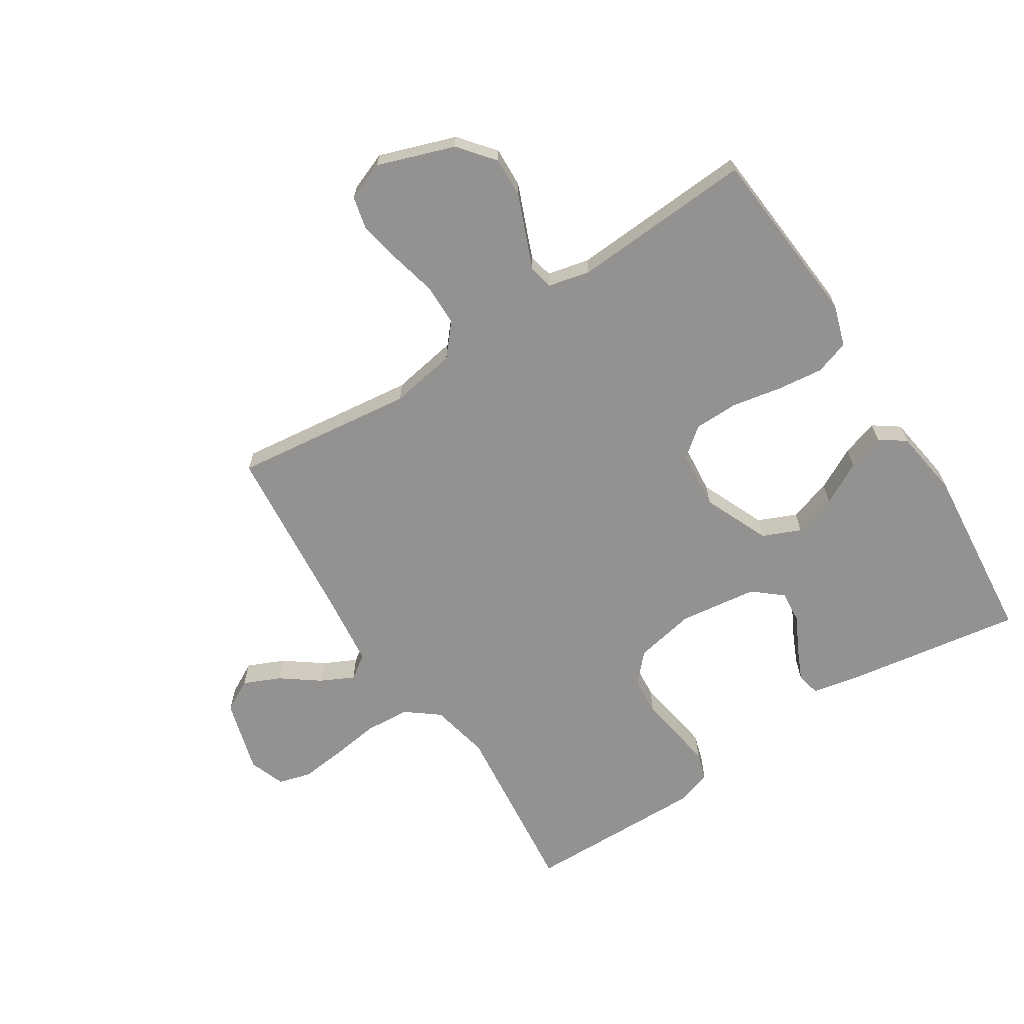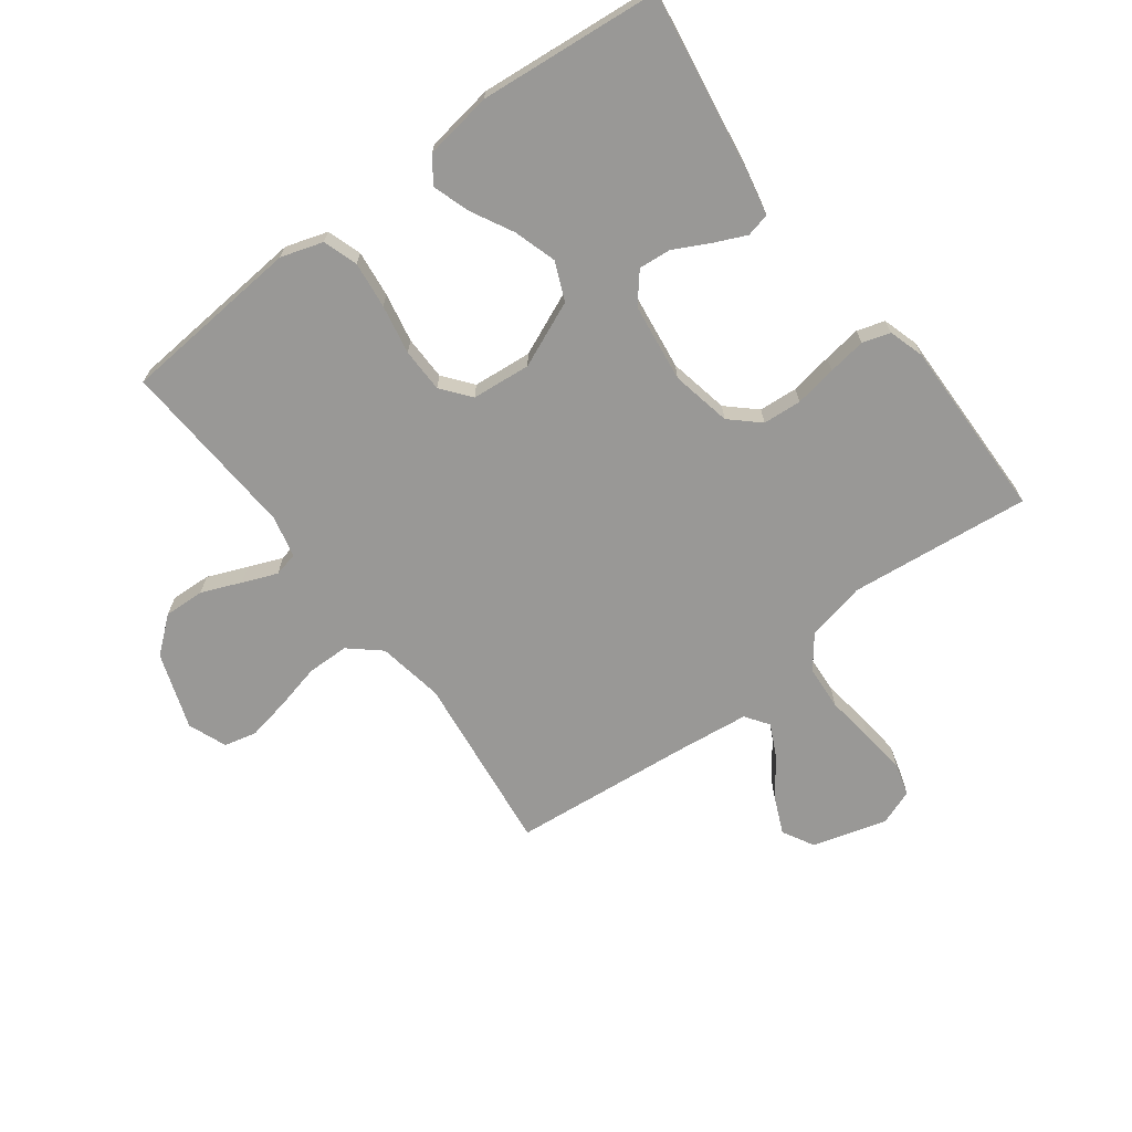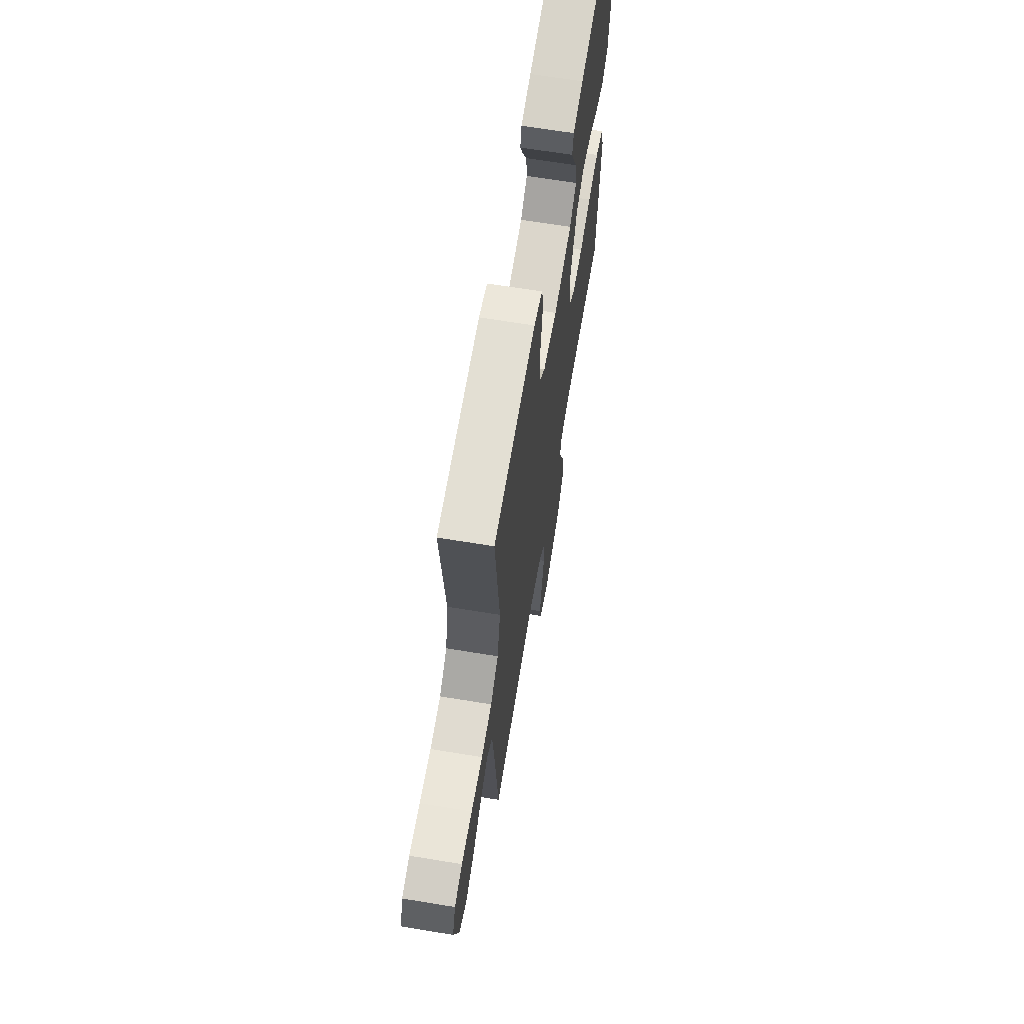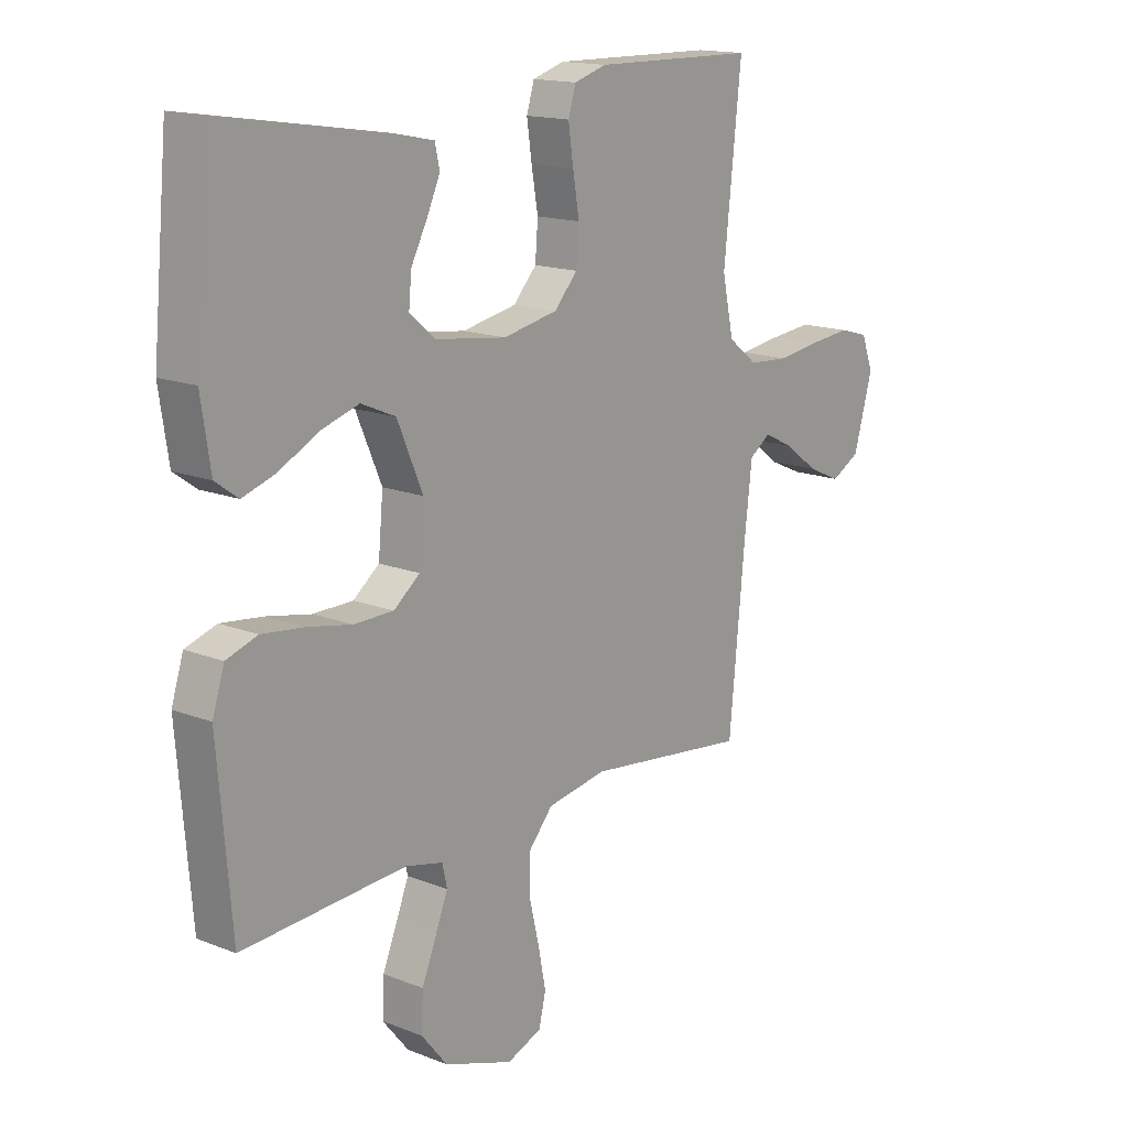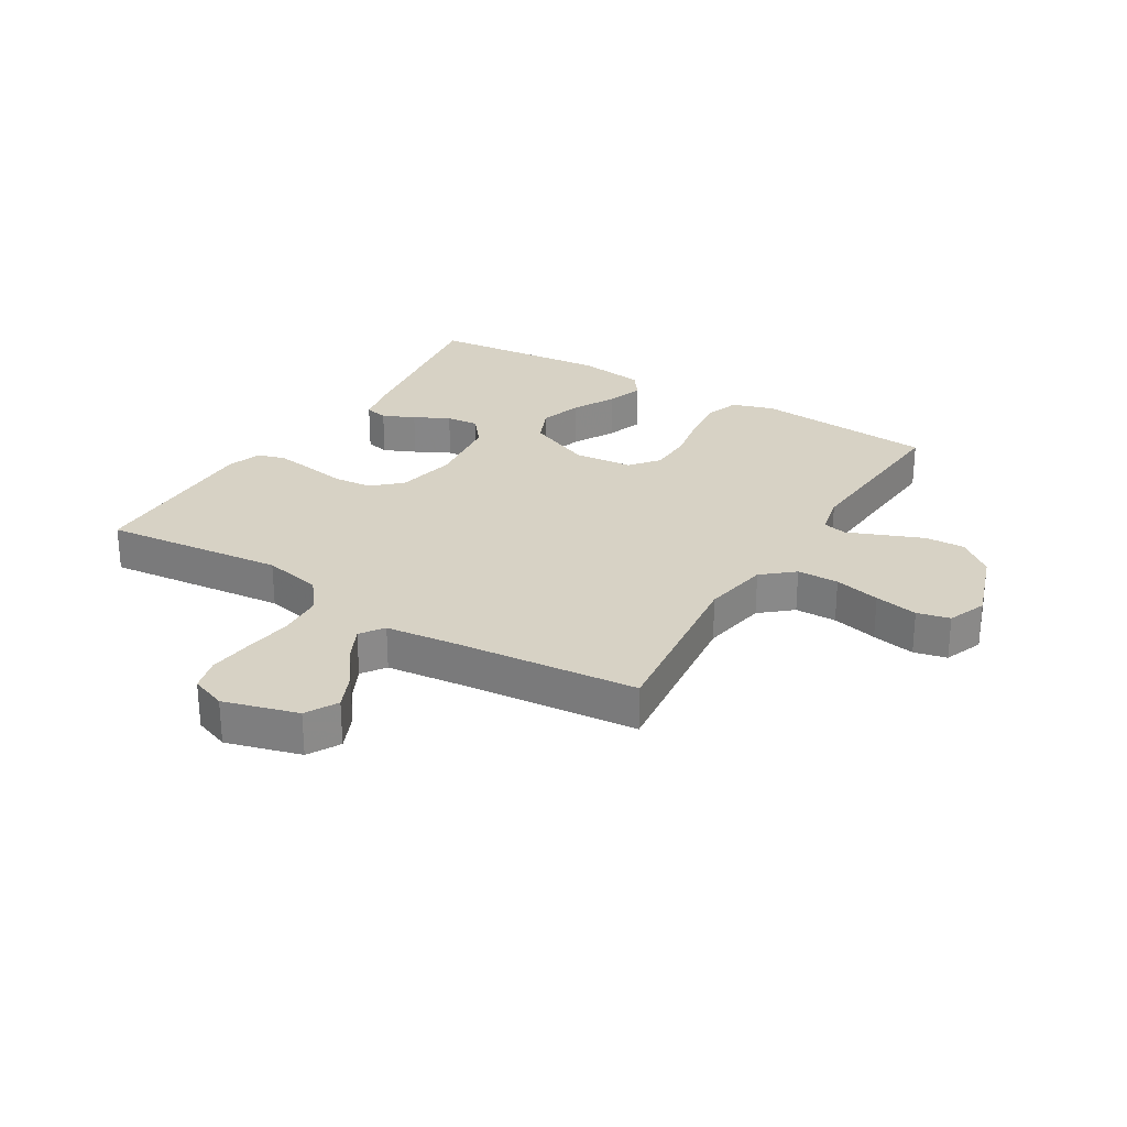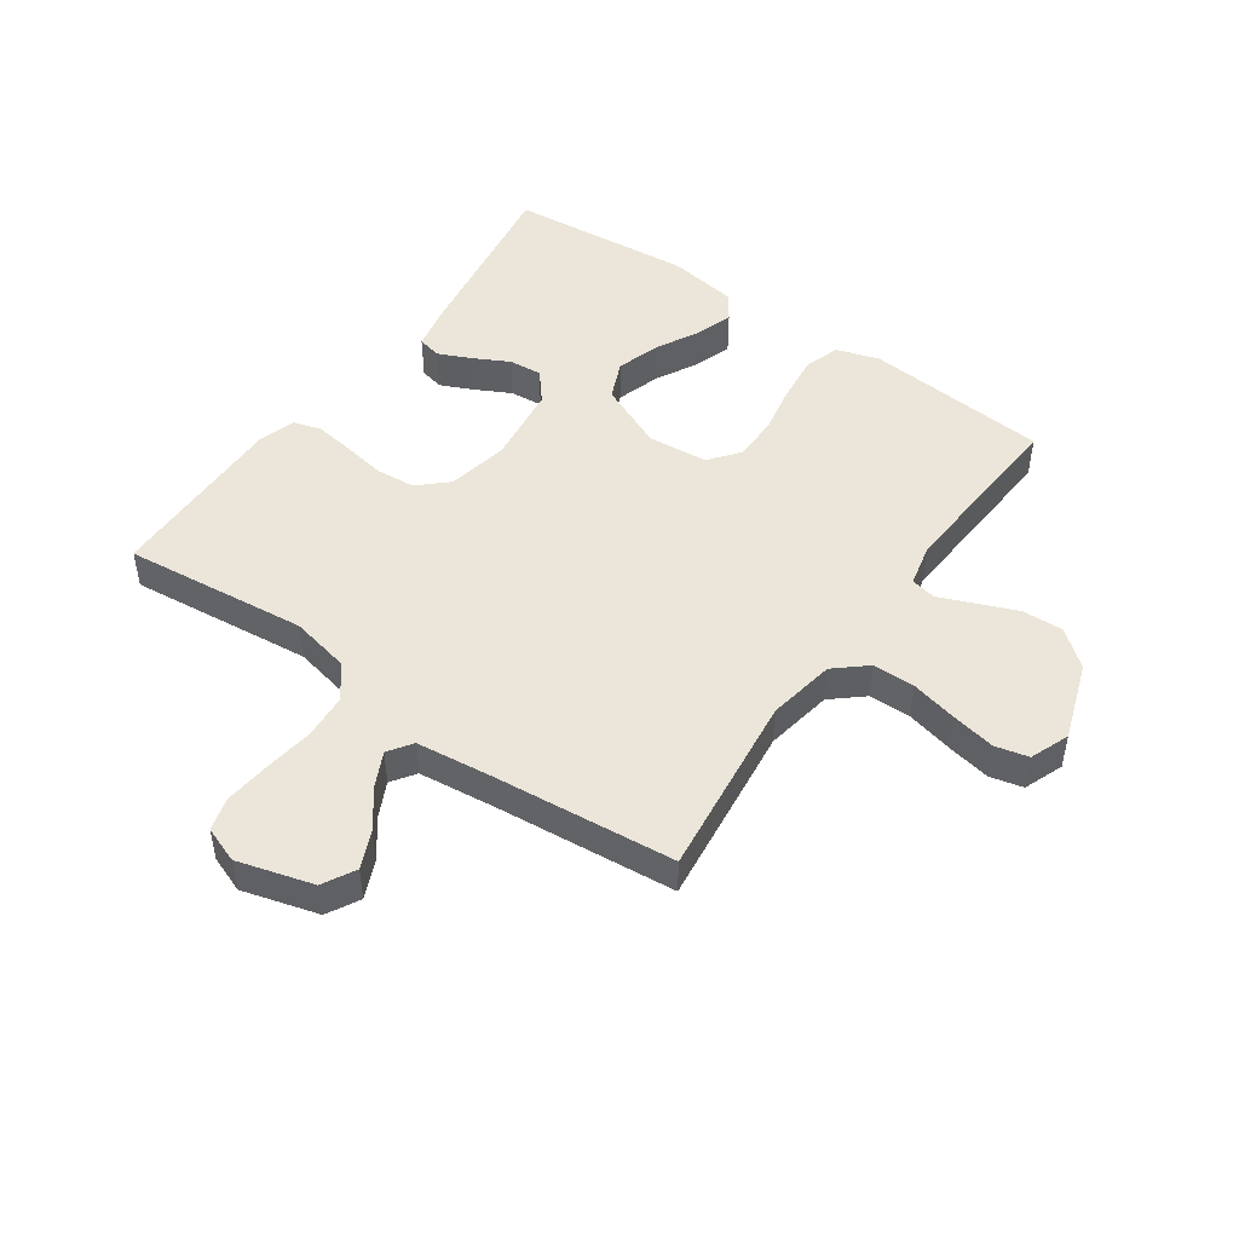
<metadata>
{"format":"obj","ext":"obj","renderer":"f3d","projection":"perspective","resolution":1024,"background":"white","views":[{"elev":-66.4,"azim":-147.3,"up":"+Y"},{"elev":-68.6,"azim":-53.1,"up":"+Y"},{"elev":65.9,"azim":99.4,"up":"+Z"},{"elev":15.6,"azim":-50.4,"up":"+Z"},{"elev":27.2,"azim":121.4,"up":"+Y"},{"elev":48.4,"azim":125.1,"up":"+Y"}]}
</metadata>
<code>
v -0.5 0.07 -0.5
v -0.525 0.07 -0.2
v -0.503 0.07 -0.131
v -0.446 0.07 -0.112
v -0.369 0.07 -0.121
v -0.287 0.07 -0.137
v -0.214 0.07 -0.136
v -0.166 0.07 -0.098
v -0.157 0.07 0
v -0.204 0.07 0.109
v -0.267 0.07 0.136
v -0.338 0.07 0.114
v -0.408 0.07 0.077
v -0.469 0.07 0.057
v -0.511 0.07 0.087
v -0.528 0.07 0.2
v -0.5 0.07 0.5
v -0.2 0.07 0.453
v -0.128 0.07 0.438
v -0.119 0.07 0.399
v -0.143 0.07 0.346
v -0.173 0.07 0.288
v -0.178 0.07 0.234
v -0.13 0.07 0.194
v 0 0.07 0.177
v 0.1 0.07 0.197
v 0.143 0.07 0.244
v 0.148 0.07 0.308
v 0.136 0.07 0.378
v 0.127 0.07 0.441
v 0.141 0.07 0.487
v 0.2 0.07 0.505
v 0.5 0.07 0.5
v 0.468 0.07 0.2
v 0.489 0.07 0.102
v 0.543 0.07 0.06
v 0.617 0.07 0.055
v 0.697 0.07 0.066
v 0.772 0.07 0.074
v 0.826 0.07 0.059
v 0.848 0.07 0
v 0.813 0.07 -0.123
v 0.76 0.07 -0.152
v 0.699 0.07 -0.125
v 0.637 0.07 -0.079
v 0.582 0.07 -0.052
v 0.543 0.07 -0.079
v 0.529 0.07 -0.2
v 0.5 0.07 -0.5
v 0.2 0.07 -0.464
v 0.09 0.07 -0.483
v 0.046 0.07 -0.534
v 0.045 0.07 -0.603
v 0.063 0.07 -0.679
v 0.077 0.07 -0.751
v 0.064 0.07 -0.805
v 0 0.07 -0.83
v -0.127 0.07 -0.786
v -0.175 0.07 -0.727
v -0.172 0.07 -0.66
v -0.145 0.07 -0.594
v -0.122 0.07 -0.537
v -0.131 0.07 -0.497
v -0.2 0.07 -0.481
v -0.5 0 -0.5
v -0.525 0 -0.2
v -0.503 0 -0.131
v -0.446 0 -0.112
v -0.369 0 -0.121
v -0.287 0 -0.137
v -0.214 0 -0.136
v -0.166 0 -0.098
v -0.157 0 0
v -0.204 0 0.109
v -0.267 0 0.136
v -0.338 0 0.114
v -0.408 0 0.077
v -0.469 0 0.057
v -0.511 0 0.087
v -0.528 0 0.2
v -0.5 0 0.5
v -0.2 0 0.453
v -0.128 0 0.438
v -0.119 0 0.399
v -0.143 0 0.346
v -0.173 0 0.288
v -0.178 0 0.234
v -0.13 0 0.194
v 0 0 0.177
v 0.1 0 0.197
v 0.143 0 0.244
v 0.148 0 0.308
v 0.136 0 0.378
v 0.127 0 0.441
v 0.141 0 0.487
v 0.2 0 0.505
v 0.5 0 0.5
v 0.468 0 0.2
v 0.489 0 0.102
v 0.543 0 0.06
v 0.617 0 0.055
v 0.697 0 0.066
v 0.772 0 0.074
v 0.826 0 0.059
v 0.848 0 0
v 0.813 0 -0.123
v 0.76 0 -0.152
v 0.699 0 -0.125
v 0.637 0 -0.079
v 0.582 0 -0.052
v 0.543 0 -0.079
v 0.529 0 -0.2
v 0.5 0 -0.5
v 0.2 0 -0.464
v 0.09 0 -0.483
v 0.046 0 -0.534
v 0.045 0 -0.603
v 0.063 0 -0.679
v 0.077 0 -0.751
v 0.064 0 -0.805
v 0 0 -0.83
v -0.127 0 -0.786
v -0.175 0 -0.727
v -0.172 0 -0.66
v -0.145 0 -0.594
v -0.122 0 -0.537
v -0.131 0 -0.497
v -0.2 0 -0.481
f 58 59 60 61
f 58 61 62
f 57 58 62
f 56 57 62 63
f 53 54 55 56
f 48 49 50
f 47 48 50 51
f 42 43 44 45
f 42 45 46
f 41 42 46
f 40 41 46
f 37 38 39 40
f 37 40 46
f 36 37 46 47
f 31 32 33 34
f 31 34 35
f 28 29 30 31
f 28 31 35
f 27 28 35 36
f 19 20 21 22
f 17 18 19 22
f 17 22 23
f 16 17 23 24
f 12 13 14 15
f 11 12 15 16
f 3 4 5 6
f 1 2 3 6
f 64 1 6 7
f 63 64 7 8
f 53 56 63 8
f 52 53 8 9
f 51 52 9
f 47 51 9 10
f 26 27 36 47
f 25 26 47 10
f 11 16 24 25
f 10 11 25
f 125 124 123 122
f 126 125 122
f 126 122 121
f 127 126 121 120
f 120 119 118 117
f 114 113 112
f 115 114 112 111
f 109 108 107 106
f 110 109 106
f 110 106 105
f 110 105 104
f 104 103 102 101
f 110 104 101
f 111 110 101 100
f 98 97 96 95
f 99 98 95
f 95 94 93 92
f 99 95 92
f 100 99 92 91
f 86 85 84 83
f 86 83 82 81
f 87 86 81
f 88 87 81 80
f 79 78 77 76
f 80 79 76 75
f 70 69 68 67
f 70 67 66 65
f 71 70 65 128
f 72 71 128 127
f 72 127 120 117
f 73 72 117 116
f 73 116 115
f 74 73 115 111
f 111 100 91 90
f 74 111 90 89
f 89 88 80 75
f 89 75 74
f 1 65 66 2
f 2 66 67 3
f 3 67 68 4
f 4 68 69 5
f 5 69 70 6
f 6 70 71 7
f 7 71 72 8
f 8 72 73 9
f 9 73 74 10
f 10 74 75 11
f 11 75 76 12
f 12 76 77 13
f 13 77 78 14
f 14 78 79 15
f 15 79 80 16
f 16 80 81 17
f 17 81 82 18
f 18 82 83 19
f 19 83 84 20
f 20 84 85 21
f 21 85 86 22
f 22 86 87 23
f 23 87 88 24
f 24 88 89 25
f 25 89 90 26
f 26 90 91 27
f 27 91 92 28
f 28 92 93 29
f 29 93 94 30
f 30 94 95 31
f 31 95 96 32
f 32 96 97 33
f 33 97 98 34
f 34 98 99 35
f 35 99 100 36
f 36 100 101 37
f 37 101 102 38
f 38 102 103 39
f 39 103 104 40
f 40 104 105 41
f 41 105 106 42
f 42 106 107 43
f 43 107 108 44
f 44 108 109 45
f 45 109 110 46
f 46 110 111 47
f 47 111 112 48
f 48 112 113 49
f 49 113 114 50
f 50 114 115 51
f 51 115 116 52
f 52 116 117 53
f 53 117 118 54
f 54 118 119 55
f 55 119 120 56
f 56 120 121 57
f 57 121 122 58
f 58 122 123 59
f 59 123 124 60
f 60 124 125 61
f 61 125 126 62
f 62 126 127 63
f 63 127 128 64
f 64 128 65 1

</code>
